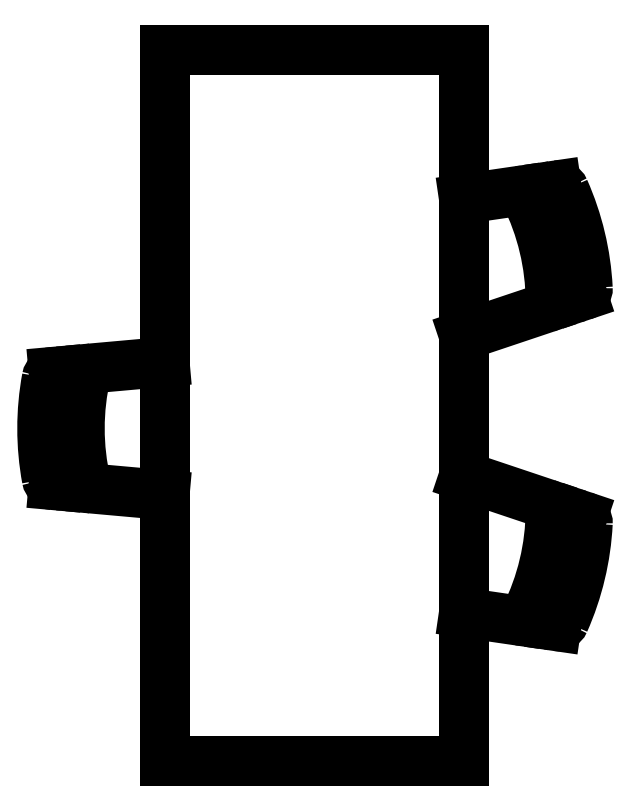
<metadata>
{"format":"dxf","ext":"dxf","renderer":"ezdxf+matplotlib","layout":"modelspace","background":"white","min_lineweight":24,"dpi":150}
</metadata>
<code>
0
SECTION
2
ENTITIES
0
ARC
8
0
10
148.2
20
100.9
30
0
40
0.6946
50
2.747
51
24.08
0
ARC
8
0
10
148.8
20
101.1
30
0
40
0.02
50
23.86
51
98.3
0
ARC
8
0
10
148.8
20
100
30
0
40
0.02
50
261.7
51
336.1
0
ARC
8
0
10
148.2
20
100.3
30
0
40
0.6946
50
335.9
51
357.3
0
ARC
8
0
10
148.8
20
100.9
30
0
40
0.02
50
288.5
51
0.3987
0
ARC
8
0
10
148.2
20
100.9
30
0
40
0.6446
50
0.3987
51
26.43
0
LINE
8
0
10
148.8
20
101.2
30
0
11
148.8
21
101.2
31
0
0
ARC
8
0
10
148.8
20
101.1
30
0
40
0.02
50
98.3
51
204.1
0
ARC
8
0
10
148.7
20
101.1
30
0
40
0.02
50
26.43
51
98.3
0
LINE
8
0
10
148.7
20
101.1
30
0
11
148.6
21
101.1
31
0
0
LINE
8
0
10
148.8
20
100.8
30
0
11
148.6
21
100.8
31
0
0
LINE
8
0
10
148.8
20
100.3
30
0
11
148.6
21
100.4
31
0
0
LINE
8
0
10
148.7
20
100
30
0
11
148.6
21
100
31
0
0
ARC
8
0
10
148.7
20
100
30
0
40
0.02
50
261.7
51
333.6
0
ARC
8
0
10
148.8
20
100
30
0
40
0.02
50
155.9
51
261.7
0
LINE
8
0
10
148.8
20
99.99
30
0
11
148.8
21
99.99
31
0
0
ARC
8
0
10
148.2
20
100.3
30
0
40
0.6446
50
333.6
51
359.6
0
ARC
8
0
10
148.8
20
100.3
30
0
40
0.02
50
359.6
51
71.47
0
ARC
8
0
10
147.5
20
100.6
30
0
40
0.02
50
95.12
51
169.6
0
LINE
8
0
10
147.5
20
100.7
30
0
11
147.5
21
100.7
31
0
0
ARC
8
0
10
147.5
20
100.6
30
0
40
0.02
50
349.3
51
95.12
0
ARC
8
0
10
147.6
20
100.7
30
0
40
0.02
50
95.12
51
167
0
ARC
8
0
10
148.2
20
100.5
30
0
40
0.7446
50
169.6
51
190.4
0
ARC
8
0
10
148.2
20
100.5
30
0
40
0.6946
50
169.3
51
190.7
0
ARC
8
0
10
148.2
20
100.5
30
0
40
0.6446
50
167
51
193
0
ARC
8
0
10
147.5
20
100.4
30
0
40
0.02
50
190.4
51
264.9
0
LINE
8
0
10
147.5
20
100.4
30
0
11
147.5
21
100.4
31
0
0
ARC
8
0
10
147.5
20
100.4
30
0
40
0.02
50
264.9
51
10.67
0
ARC
8
0
10
147.6
20
100.4
30
0
40
0.02
50
193
51
264.9
0
LINE
8
0
10
147.6
20
100.4
30
0
11
147.8
21
100.3
31
0
0
LINE
8
0
10
147.6
20
100.7
30
0
11
147.8
21
100.7
31
0
0
LINE
8
0
10
147.8
20
101.5
30
0
11
148.6
21
101.5
31
0
0
ARC
8
0
10
148.9
20
100.9
30
0
40
0.02
50
288.5
51
2.97
0
LINE
8
0
10
148.9
20
100.9
30
0
11
148.9
21
100.9
31
0
0
ARC
8
0
10
148.9
20
100.9
30
0
40
0.02
50
182.7
51
288.5
0
ARC
8
0
10
148.2
20
100.9
30
0
40
0.7446
50
2.97
51
23.86
0
ARC
8
0
10
148.2
20
100.3
30
0
40
0.7446
50
336.1
51
357
0
ARC
8
0
10
148.9
20
100.3
30
0
40
0.02
50
71.47
51
177.3
0
LINE
8
0
10
148.9
20
100.3
30
0
11
148.9
21
100.3
31
0
0
ARC
8
0
10
148.9
20
100.3
30
0
40
0.02
50
357
51
71.47
0
LINE
8
0
10
147.8
20
99.63
30
0
11
147.8
21
101.5
31
0
0
LINE
8
0
10
148.6
20
99.63
30
0
11
148.6
21
101.5
31
0
0
LINE
8
0
10
147.8
20
99.63
30
0
11
148.6
21
99.63
31
0
0
ENDSEC
0
EOF

</code>
